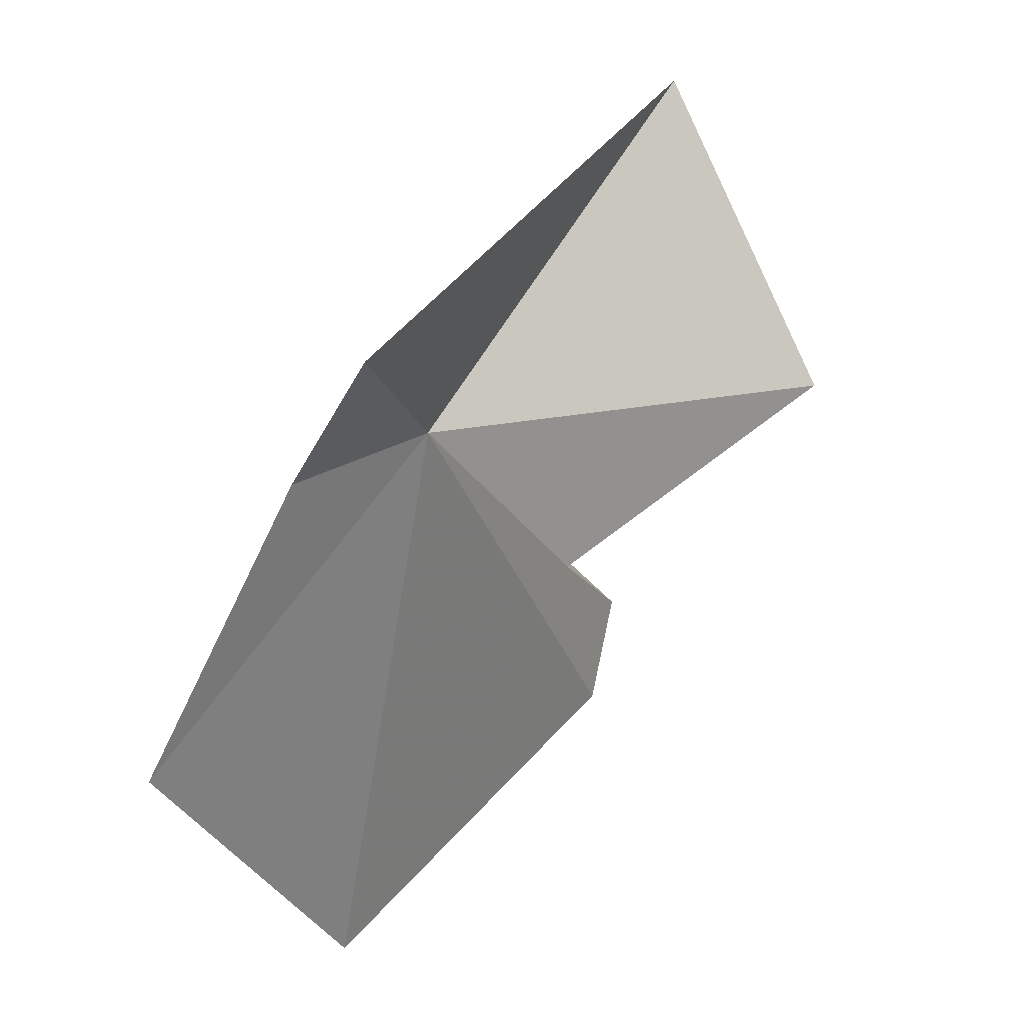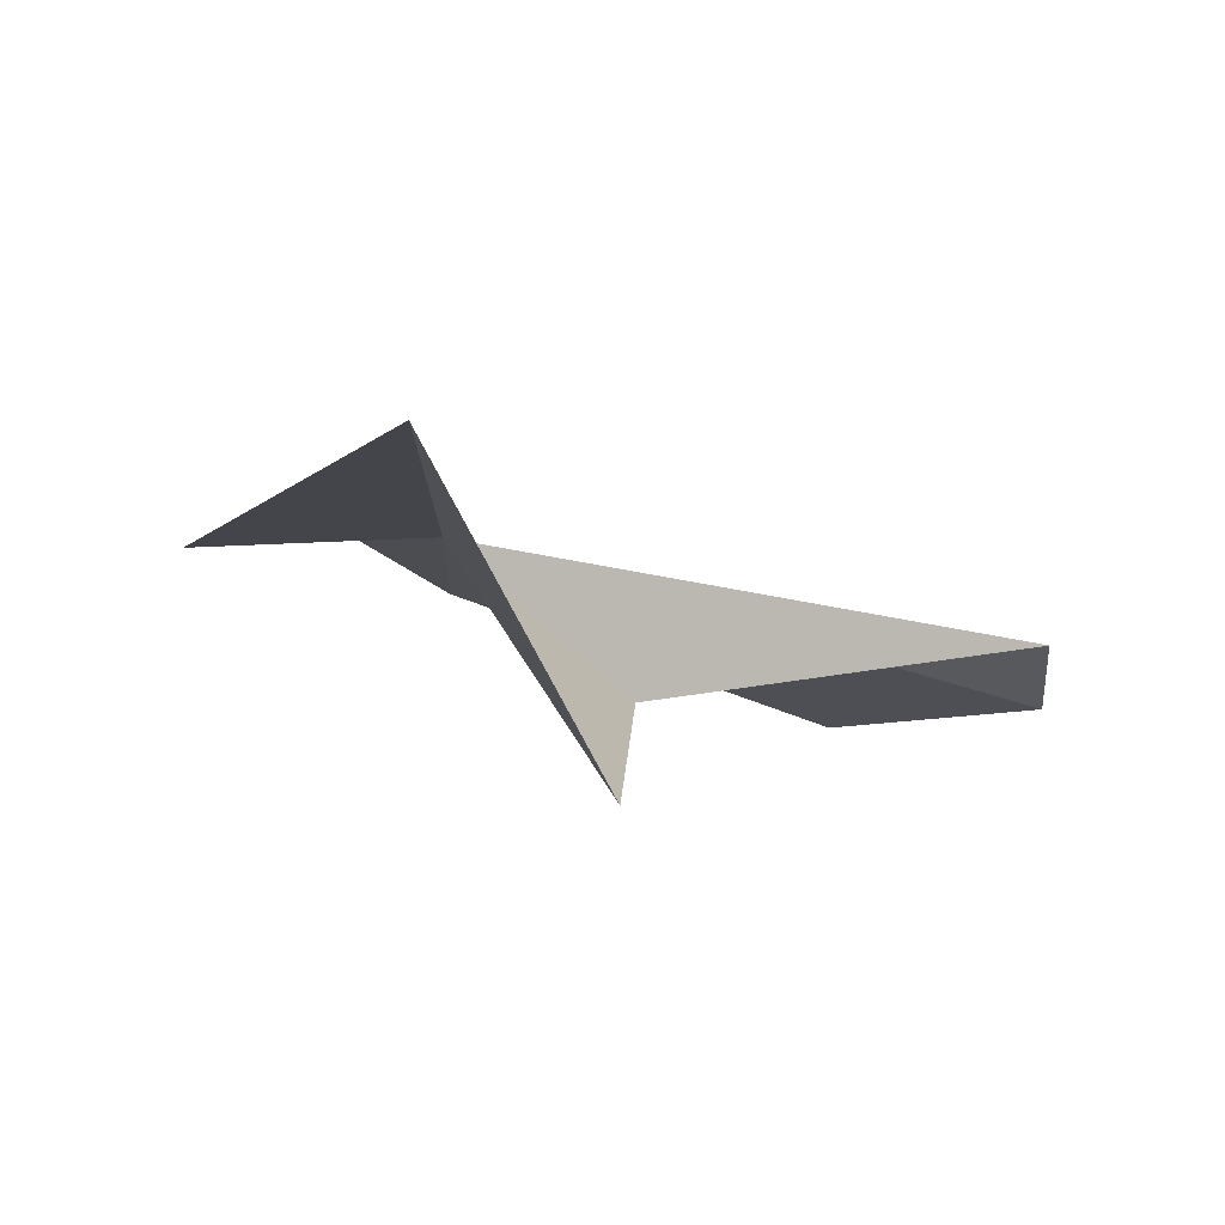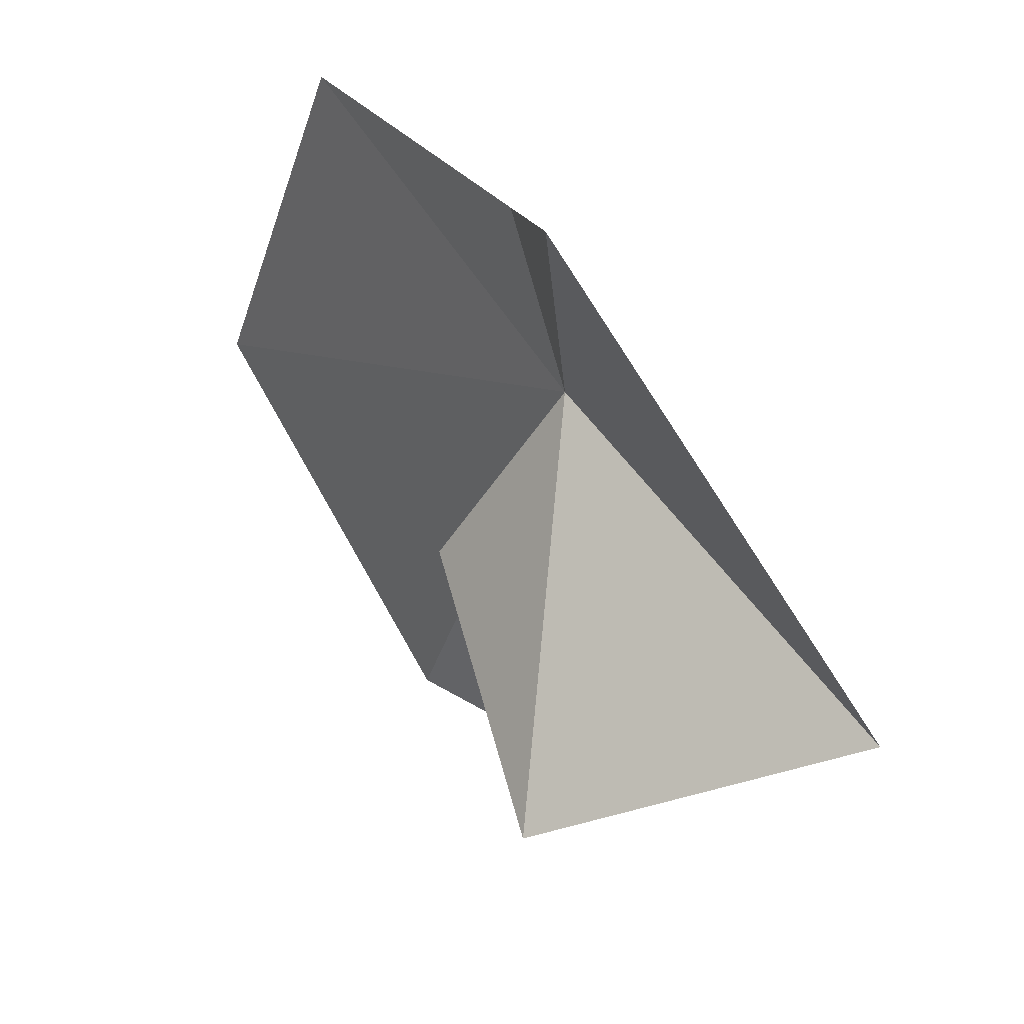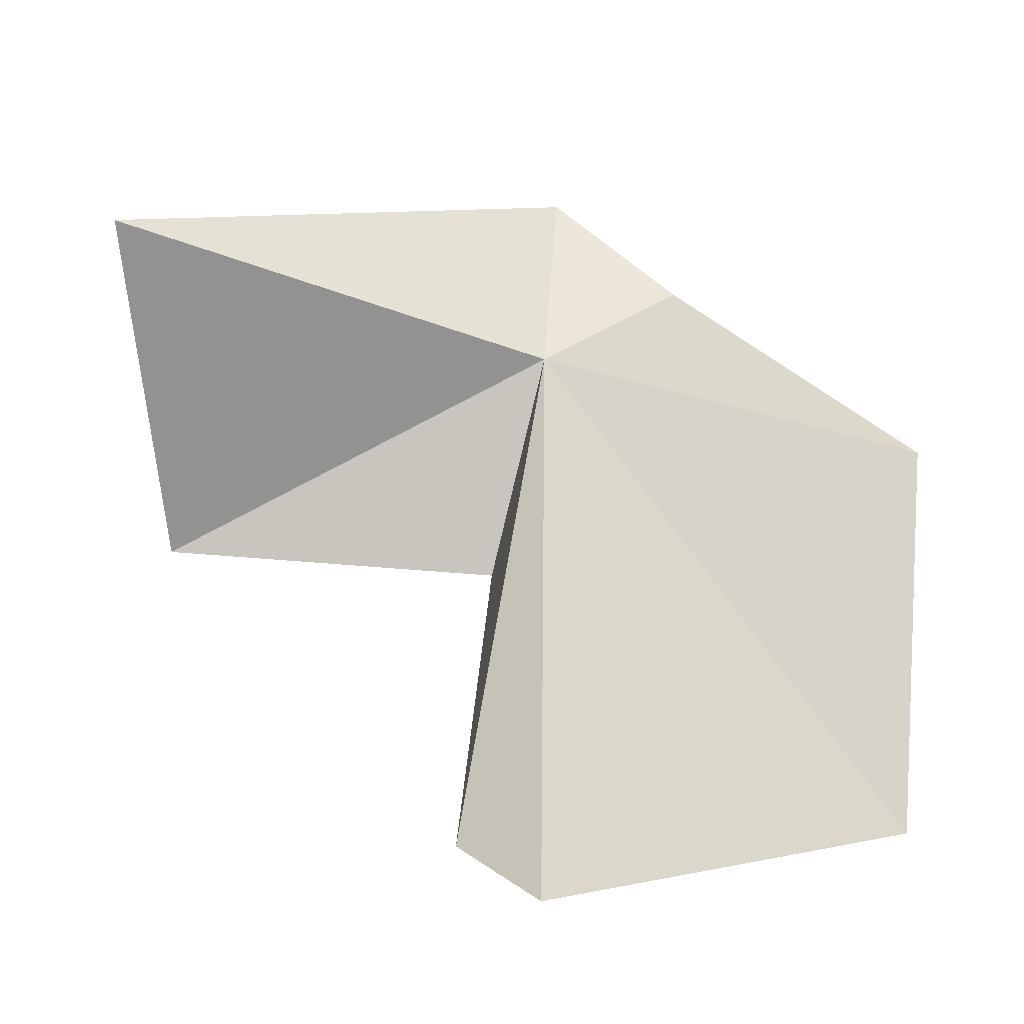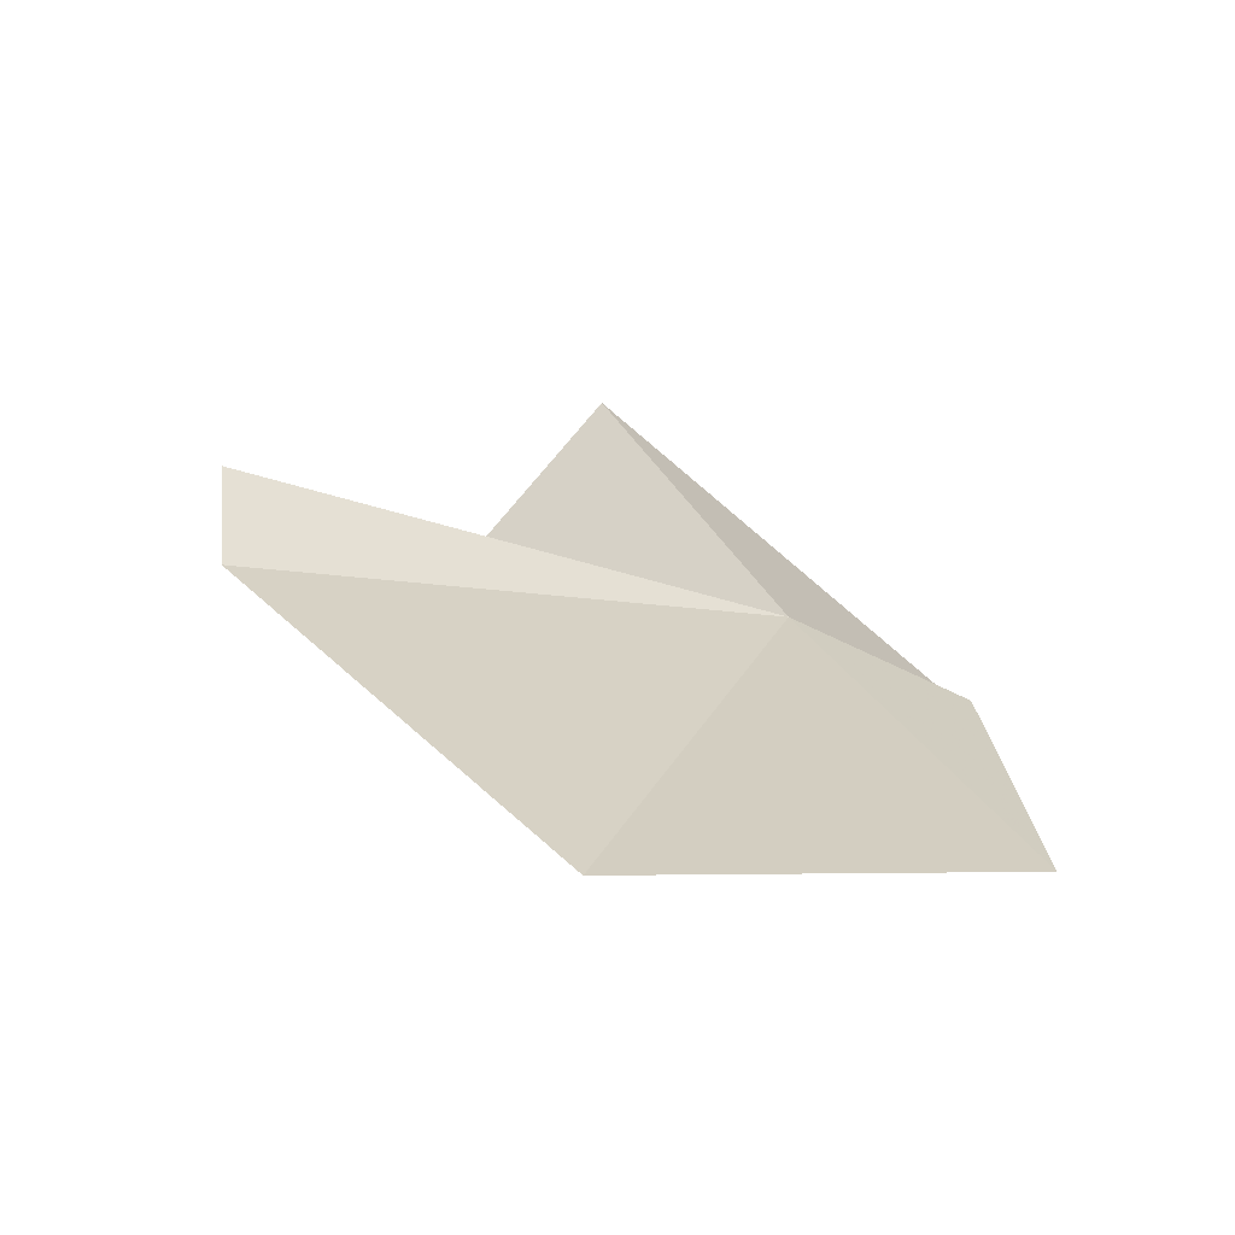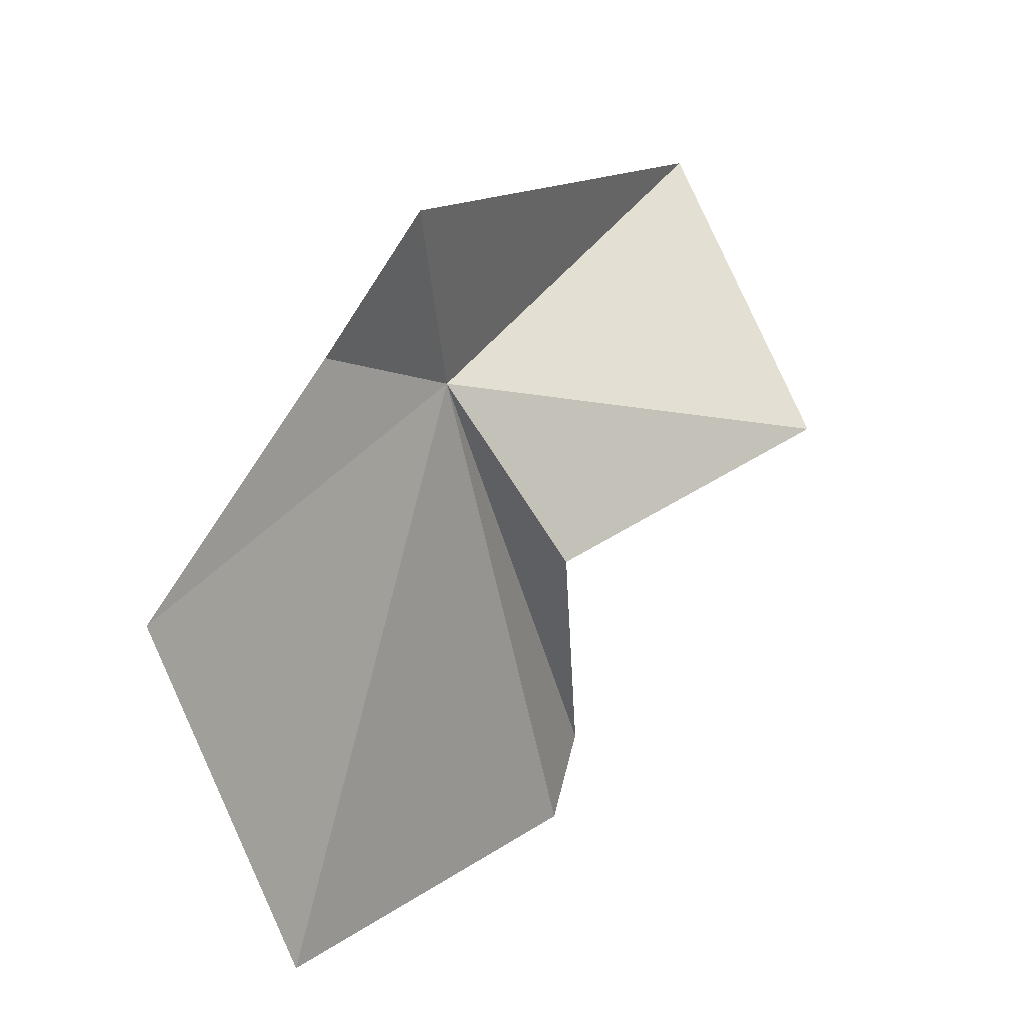
<metadata>
{"format":"obj","ext":"obj","renderer":"f3d","projection":"perspective","resolution":1024,"background":"white","views":[{"elev":-20.3,"azim":11.2,"up":"+Y"},{"elev":46.7,"azim":91.5,"up":"+Y"},{"elev":59.0,"azim":109.4,"up":"+Z"},{"elev":-38.0,"azim":-151.1,"up":"+Z"},{"elev":-32.1,"azim":-129.2,"up":"+Y"},{"elev":-47.1,"azim":4.0,"up":"+Y"}]}
</metadata>
<code>
v 24.21 -66.87 452.5
v -22.16 -128.3 456.9
v 5.82 -82.88 472.8
v -6.231 -144.9 387.7
v 37.63 -89.11 358.6
v 23.48 -71 493.4
v 69.03 -0.5709 450.9
v 43.58 -82.71 422.2
v 90.14 -51.06 423.5
v 42.24 -69.38 360
f 1 3 2
f 1 2 4
f 1 4 5
f 1 7 6
f 1 6 3
f 1 8 9
f 1 10 8
f 1 5 10
f 1 9 7

</code>
